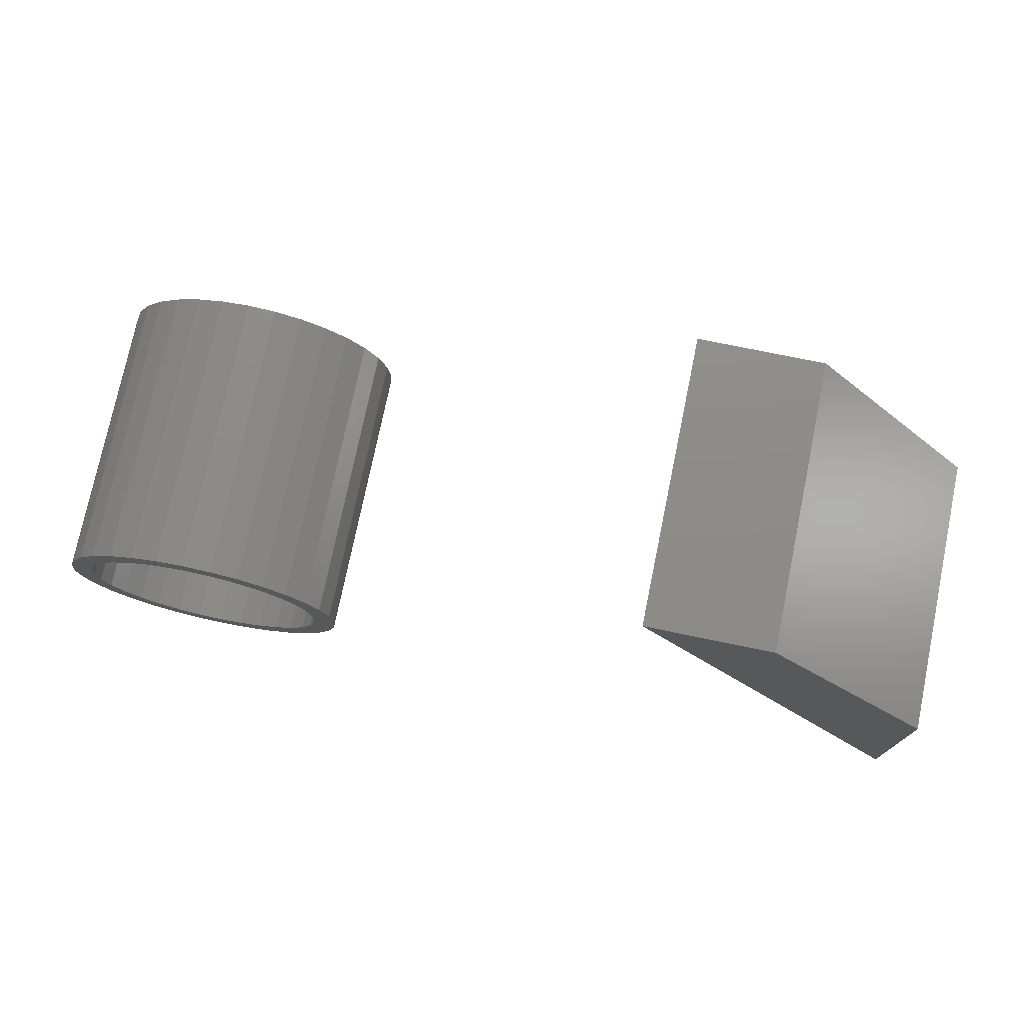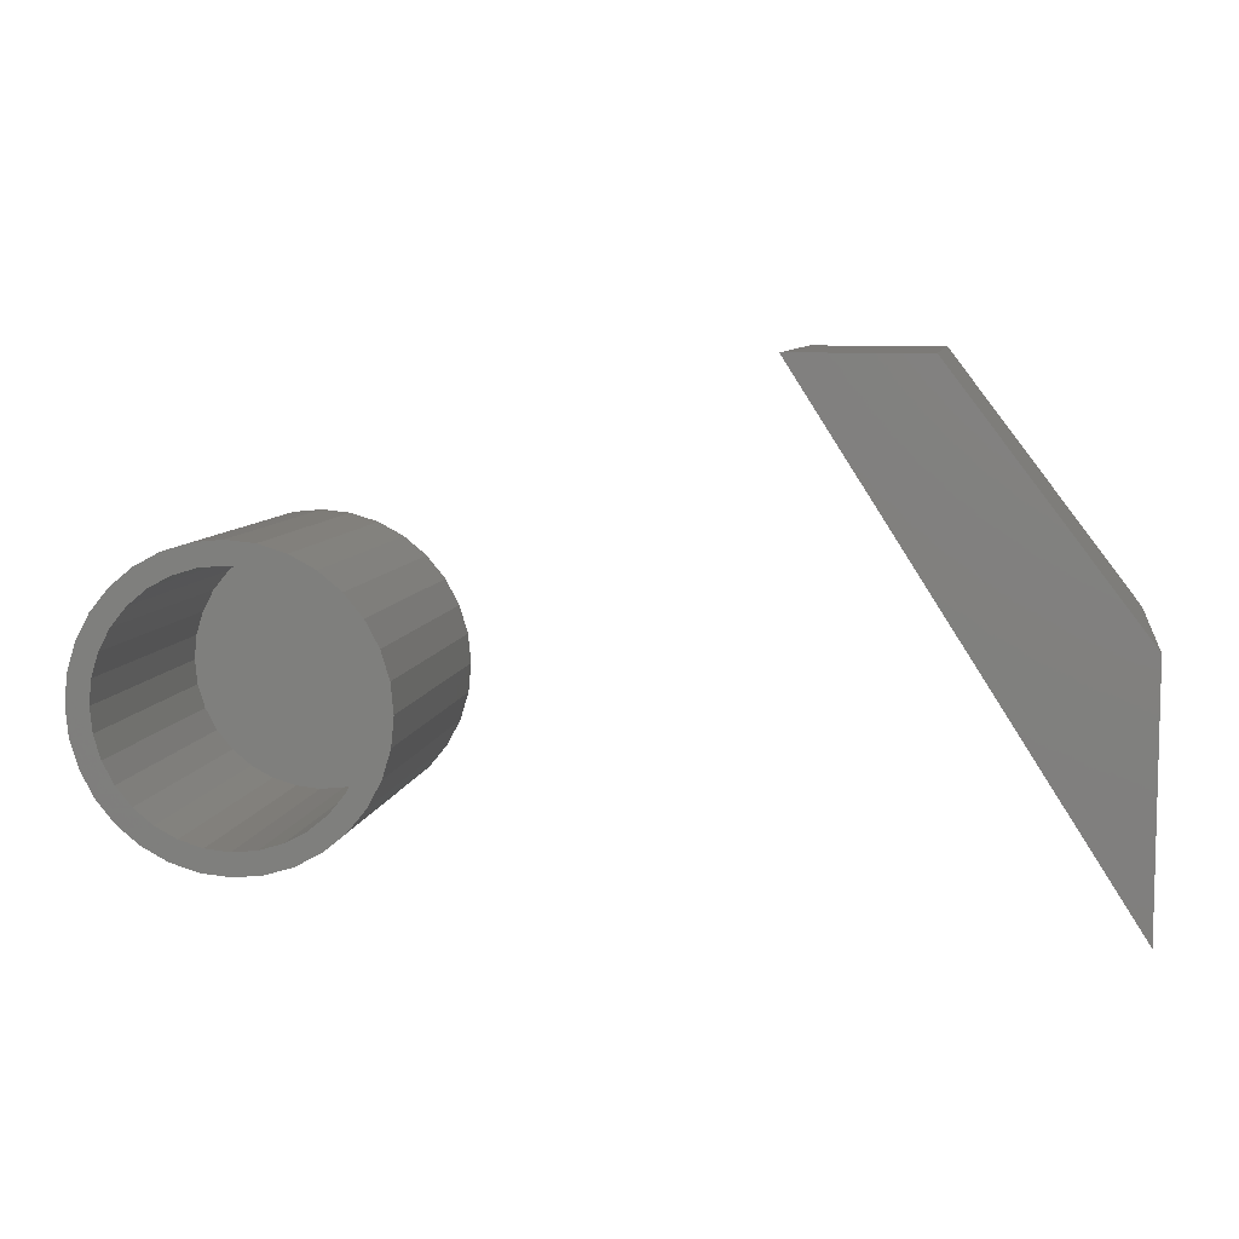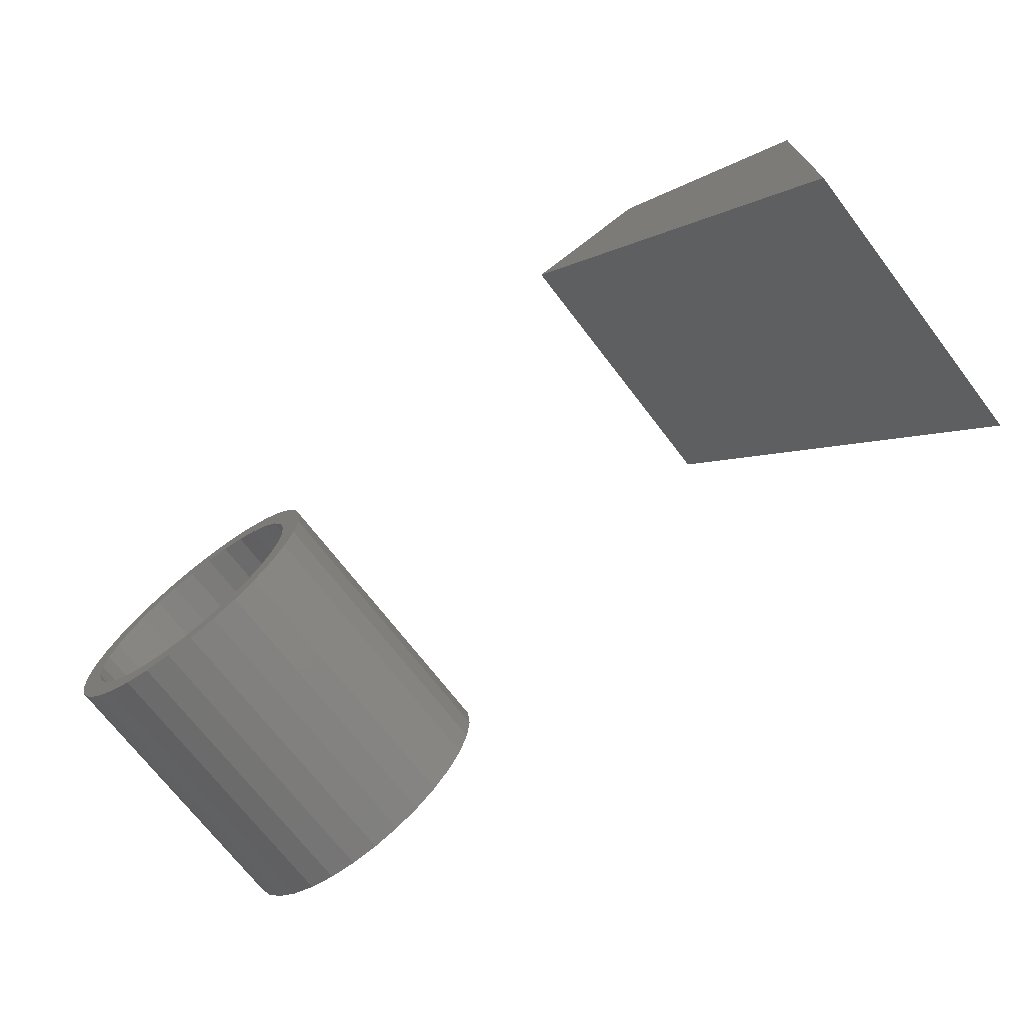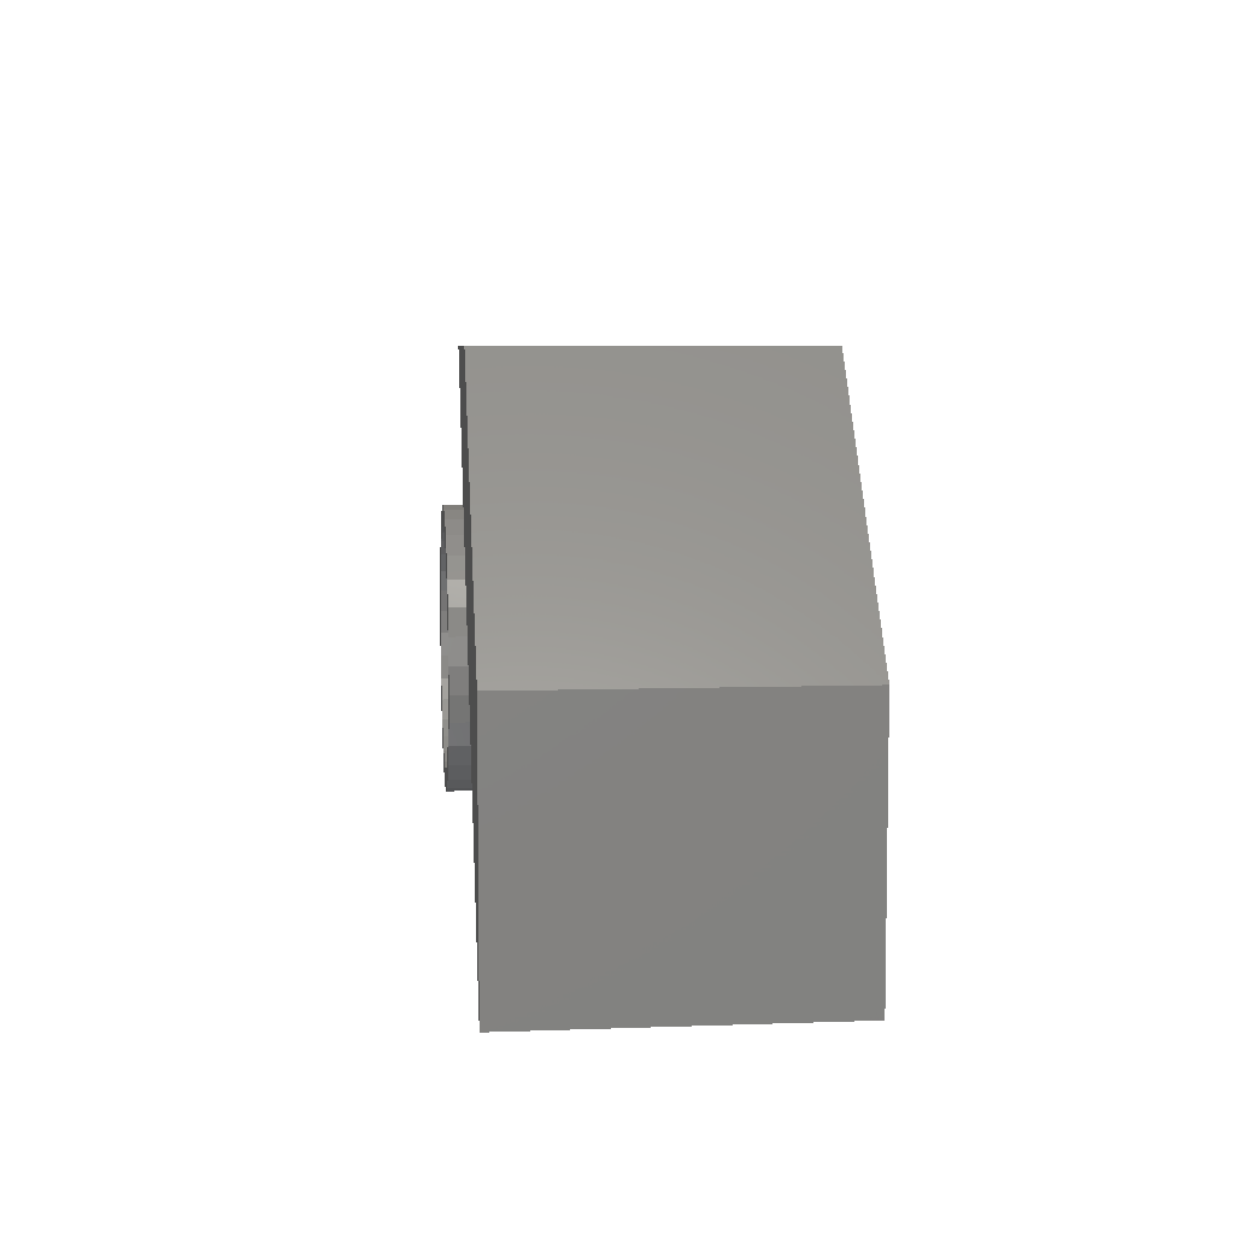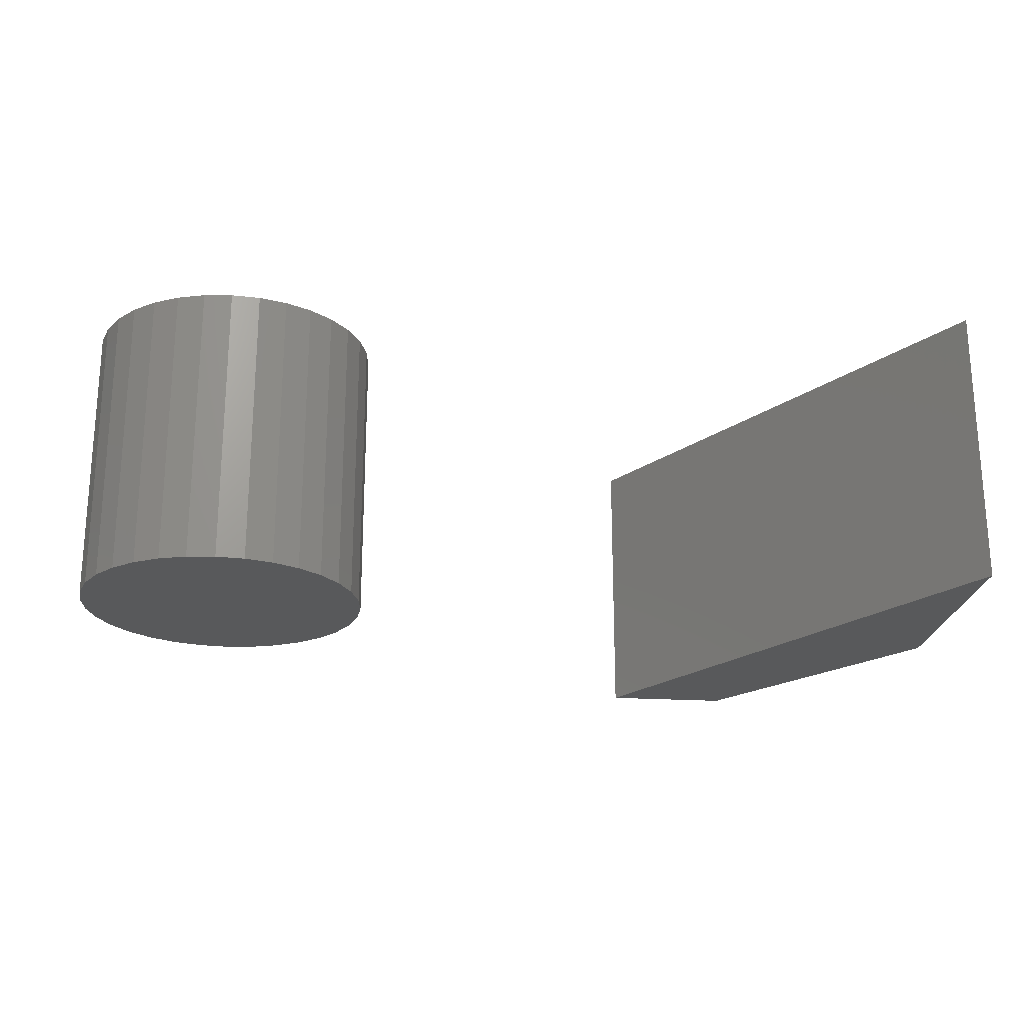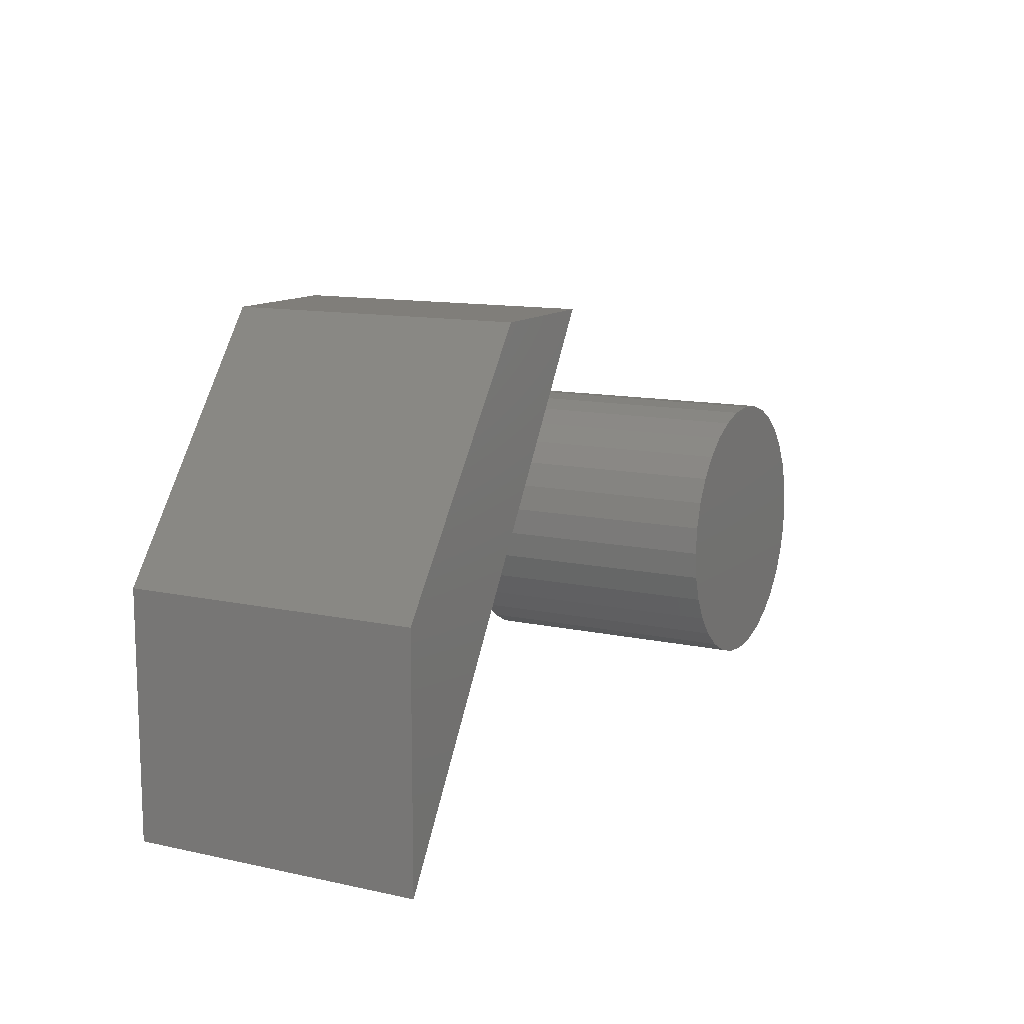
<metadata>
{"format":"stl","ext":"stl","renderer":"f3d","projection":"perspective","resolution":1024,"background":"white","views":[{"elev":75.3,"azim":-168.4,"up":"+Z"},{"elev":7.8,"azim":-170.6,"up":"+Z"},{"elev":-71.3,"azim":-142.5,"up":"+Z"},{"elev":6.5,"azim":-95.9,"up":"+Z"},{"elev":-21.8,"azim":173.9,"up":"+Y"},{"elev":12.0,"azim":-62.5,"up":"+Z"}]}
</metadata>
<code>
# stl→obj: 144 verts, 276 faces
v 0.5247 0.1016 0.5586
v 0.5447 0.1016 0.5605
v 0.5447 0.1016 0.5449
v 0.5055 0.1016 0.5527
v 0.4877 0.1016 0.5432
v 0.5278 0.1016 0.5432
v 0.5114 0.1016 0.5383
v 0.4722 0.1016 0.5305
v 0.4964 0.1016 0.5302
v 0.4832 0.1016 0.5194
v 0.4594 0.1016 0.5149
v 0.4964 0.1016 0.3856
v 0.4722 0.1016 0.3853
v 0.4832 0.1016 0.3964
v 0.5114 0.1016 0.3775
v 0.4877 0.1016 0.3726
v 0.5278 0.1016 0.3726
v 0.5447 0.1016 0.3709
v 0.5055 0.1016 0.3631
v 0.5247 0.1016 0.3572
v 0.5447 0.1016 0.3553
v 0.5648 0.1016 0.5586
v 0.584 0.1016 0.5527
v 0.5617 0.1016 0.5432
v 0.6018 0.1016 0.5432
v 0.578 0.1016 0.5383
v 0.5931 0.1016 0.5302
v 0.6063 0.1016 0.3964
v 0.6301 0.1016 0.4009
v 0.6173 0.1016 0.3853
v 0.5931 0.1016 0.3856
v 0.578 0.1016 0.3775
v 0.6018 0.1016 0.3726
v 0.5617 0.1016 0.3726
v 0.584 0.1016 0.3631
v 0.5648 0.1016 0.3572
v 0.4724 0.1016 0.5062
v 0.4644 0.1016 0.4912
v 0.4499 0.1016 0.4972
v 0.4594 0.1016 0.4749
v 0.4441 0.1016 0.4779
v 0.4577 0.1016 0.4579
v 0.4421 0.1016 0.4579
v 0.4594 0.1016 0.4409
v 0.4441 0.1016 0.4379
v 0.4644 0.1016 0.4246
v 0.4499 0.1016 0.4186
v 0.4724 0.1016 0.4096
v 0.4594 0.1016 0.4009
v 0.6171 0.1016 0.4096
v 0.6251 0.1016 0.4246
v 0.6396 0.1016 0.4186
v 0.6301 0.1016 0.4409
v 0.6454 0.1016 0.4379
v 0.6317 0.1016 0.4579
v 0.6474 0.1016 0.4579
v 0.6301 0.1016 0.4749
v 0.6454 0.1016 0.4779
v 0.6251 0.1016 0.4912
v 0.6396 0.1016 0.4972
v 0.6171 0.1016 0.5062
v 0.6301 0.1016 0.5149
v 0.6063 0.1016 0.5194
v 0.6173 0.1016 0.5305
v 0.5617 -0.08594 0.3726
v 0.578 -0.08594 0.3775
v 0.5931 -0.08594 0.3856
v 0.6063 -0.08594 0.3964
v 0.6171 -0.08594 0.4096
v 0.6251 -0.08594 0.4246
v 0.6301 -0.08594 0.4409
v 0.6317 -0.08594 0.4579
v 0.5447 -0.08594 0.3709
v 0.5278 -0.08594 0.3726
v 0.5114 -0.08594 0.3775
v 0.4964 -0.08594 0.3856
v 0.4832 -0.08594 0.3964
v 0.4724 -0.08594 0.4096
v 0.4644 -0.08594 0.4246
v 0.4594 -0.08594 0.4409
v 0.4577 -0.08594 0.4579
v 0.5278 -0.08594 0.5432
v 0.5114 -0.08594 0.5383
v 0.4964 -0.08594 0.5302
v 0.4832 -0.08594 0.5194
v 0.4724 -0.08594 0.5062
v 0.4644 -0.08594 0.4912
v 0.4594 -0.08594 0.4749
v 0.5447 -0.08594 0.5449
v 0.5617 -0.08594 0.5432
v 0.578 -0.08594 0.5383
v 0.5931 -0.08594 0.5302
v 0.6063 -0.08594 0.5194
v 0.6171 -0.08594 0.5062
v 0.6251 -0.08594 0.4912
v 0.6301 -0.08594 0.4749
v 0.01562 -0.08594 0.3892
v 0.1871 -0.08594 0.6562
v 0.01562 0.08594 0.3892
v 0.1871 0.08594 0.6562
v 0.135 0.08594 0.6562
v 0.135 -0.08594 0.6562
v 0.01562 -0.08594 0.5004
v 0.01562 0.08594 0.5004
v 0.5247 -0.1016 0.5586
v 0.5648 -0.1016 0.5586
v 0.5447 -0.1016 0.5605
v 0.5055 -0.1016 0.5527
v 0.584 -0.1016 0.5527
v 0.4877 -0.1016 0.5432
v 0.6018 -0.1016 0.5432
v 0.6018 -0.1016 0.3726
v 0.5055 -0.1016 0.3631
v 0.584 -0.1016 0.3631
v 0.5247 -0.1016 0.3572
v 0.5648 -0.1016 0.3572
v 0.5447 -0.1016 0.3553
v 0.6173 -0.1016 0.5305
v 0.4722 -0.1016 0.5305
v 0.6301 -0.1016 0.5149
v 0.4594 -0.1016 0.5149
v 0.6396 -0.1016 0.4972
v 0.4499 -0.1016 0.4972
v 0.6454 -0.1016 0.4779
v 0.4441 -0.1016 0.4779
v 0.6474 -0.1016 0.4579
v 0.4421 -0.1016 0.4579
v 0.6454 -0.1016 0.4379
v 0.4441 -0.1016 0.4379
v 0.6396 -0.1016 0.4186
v 0.4499 -0.1016 0.4186
v 0.6301 -0.1016 0.4009
v 0.4594 -0.1016 0.4009
v 0.6173 -0.1016 0.3853
v 0.4722 -0.1016 0.3853
v 0.4877 -0.1016 0.3726
v 2.427e-17 -0.1016 0.5057
v 0 -0.1016 0.3359
v 0.1273 -0.1016 0.6719
v 0.2157 -0.1016 0.6719
v 2.427e-17 0.1016 0.5057
v 0.1273 0.1016 0.6719
v 0 0.1016 0.3359
v 0.2157 0.1016 0.6719
f 1 2 3
f 4 1 3
f 3 5 4
f 6 5 3
f 5 6 7
f 7 8 5
f 9 8 7
f 8 9 10
f 10 11 8
f 12 13 14
f 13 12 15
f 15 16 13
f 17 16 15
f 16 17 18
f 18 19 16
f 20 19 18
f 21 20 18
f 3 2 22
f 3 22 23
f 24 3 23
f 25 24 23
f 26 24 25
f 27 26 25
f 28 29 30
f 31 28 30
f 32 31 30
f 33 32 30
f 34 32 33
f 18 34 33
f 35 18 33
f 18 35 36
f 36 21 18
f 10 37 11
f 11 37 38
f 11 38 39
f 39 38 40
f 39 40 41
f 41 40 42
f 41 42 43
f 43 42 44
f 43 44 45
f 45 44 46
f 45 46 47
f 47 46 48
f 47 48 49
f 49 48 14
f 49 14 13
f 28 50 29
f 29 50 51
f 29 51 52
f 52 51 53
f 52 53 54
f 54 53 55
f 54 55 56
f 56 55 57
f 56 57 58
f 58 57 59
f 58 59 60
f 60 59 61
f 60 61 62
f 62 61 63
f 62 63 64
f 64 63 27
f 64 27 25
f 18 65 34
f 34 65 66
f 34 66 32
f 32 66 67
f 32 67 31
f 31 67 68
f 31 68 28
f 28 68 69
f 28 69 50
f 50 69 70
f 50 70 51
f 51 70 71
f 51 71 53
f 53 71 72
f 53 72 55
f 65 18 73
f 73 18 17
f 73 17 74
f 74 17 15
f 74 15 75
f 75 15 12
f 75 12 76
f 76 12 14
f 76 14 77
f 77 14 48
f 77 48 78
f 78 48 46
f 78 46 79
f 79 46 44
f 79 44 80
f 80 44 42
f 80 42 81
f 3 82 6
f 6 82 83
f 6 83 7
f 7 83 84
f 7 84 9
f 9 84 85
f 9 85 10
f 10 85 86
f 10 86 37
f 37 86 87
f 37 87 38
f 38 87 88
f 38 88 40
f 40 88 81
f 40 81 42
f 82 3 89
f 89 3 24
f 89 24 90
f 90 24 26
f 90 26 91
f 91 26 27
f 91 27 92
f 92 27 63
f 92 63 93
f 93 63 61
f 93 61 94
f 94 61 59
f 94 59 95
f 95 59 57
f 95 57 96
f 96 57 55
f 96 55 72
f 89 90 82
f 83 82 90
f 91 83 90
f 84 83 91
f 92 84 91
f 85 84 92
f 93 85 92
f 67 76 68
f 75 76 67
f 66 75 67
f 74 75 66
f 65 74 66
f 73 74 65
f 76 77 68
f 68 77 78
f 68 78 69
f 69 78 79
f 69 79 70
f 70 79 80
f 70 80 71
f 71 80 81
f 71 81 72
f 72 81 88
f 72 88 96
f 96 88 87
f 96 87 95
f 95 87 86
f 95 86 94
f 94 86 85
f 94 85 93
f 97 98 99
f 99 98 100
f 100 98 101
f 101 98 102
f 102 103 101
f 101 103 104
f 104 103 99
f 99 103 97
f 104 99 101
f 101 99 100
f 103 102 97
f 97 102 98
f 105 106 107
f 106 105 108
f 106 108 109
f 109 108 110
f 109 110 111
f 112 113 114
f 114 113 115
f 114 115 116
f 116 115 117
f 111 110 118
f 118 110 119
f 118 119 120
f 120 119 121
f 120 121 122
f 122 121 123
f 122 123 124
f 124 123 125
f 124 125 126
f 126 125 127
f 126 127 128
f 128 127 129
f 128 129 130
f 130 129 131
f 130 131 132
f 132 131 133
f 132 133 134
f 134 133 135
f 134 135 112
f 112 135 136
f 112 136 113
f 56 126 54
f 54 126 128
f 54 128 52
f 52 128 130
f 52 130 29
f 29 130 132
f 29 132 30
f 30 132 134
f 30 134 33
f 33 134 112
f 33 112 35
f 35 112 114
f 35 114 36
f 36 114 116
f 36 116 21
f 21 116 117
f 21 117 20
f 20 117 115
f 20 115 19
f 19 115 113
f 19 113 16
f 16 113 136
f 16 136 13
f 13 136 135
f 13 135 49
f 49 135 133
f 49 133 47
f 47 133 131
f 47 131 45
f 45 131 129
f 45 129 43
f 43 129 127
f 43 127 41
f 41 127 125
f 41 125 39
f 39 125 123
f 39 123 11
f 11 123 121
f 11 121 8
f 8 121 119
f 8 119 5
f 5 119 110
f 5 110 4
f 4 110 108
f 4 108 1
f 1 108 105
f 1 105 2
f 2 105 107
f 2 107 22
f 22 107 106
f 22 106 23
f 23 106 109
f 23 109 25
f 25 109 111
f 25 111 64
f 64 111 118
f 64 118 62
f 62 118 120
f 62 120 60
f 60 120 122
f 60 122 58
f 58 122 124
f 58 124 56
f 56 124 126
f 137 138 139
f 139 138 140
f 141 142 143
f 143 142 144
f 141 143 137
f 137 143 138
f 139 142 137
f 137 142 141
f 144 142 140
f 140 142 139
f 138 143 140
f 140 143 144

</code>
